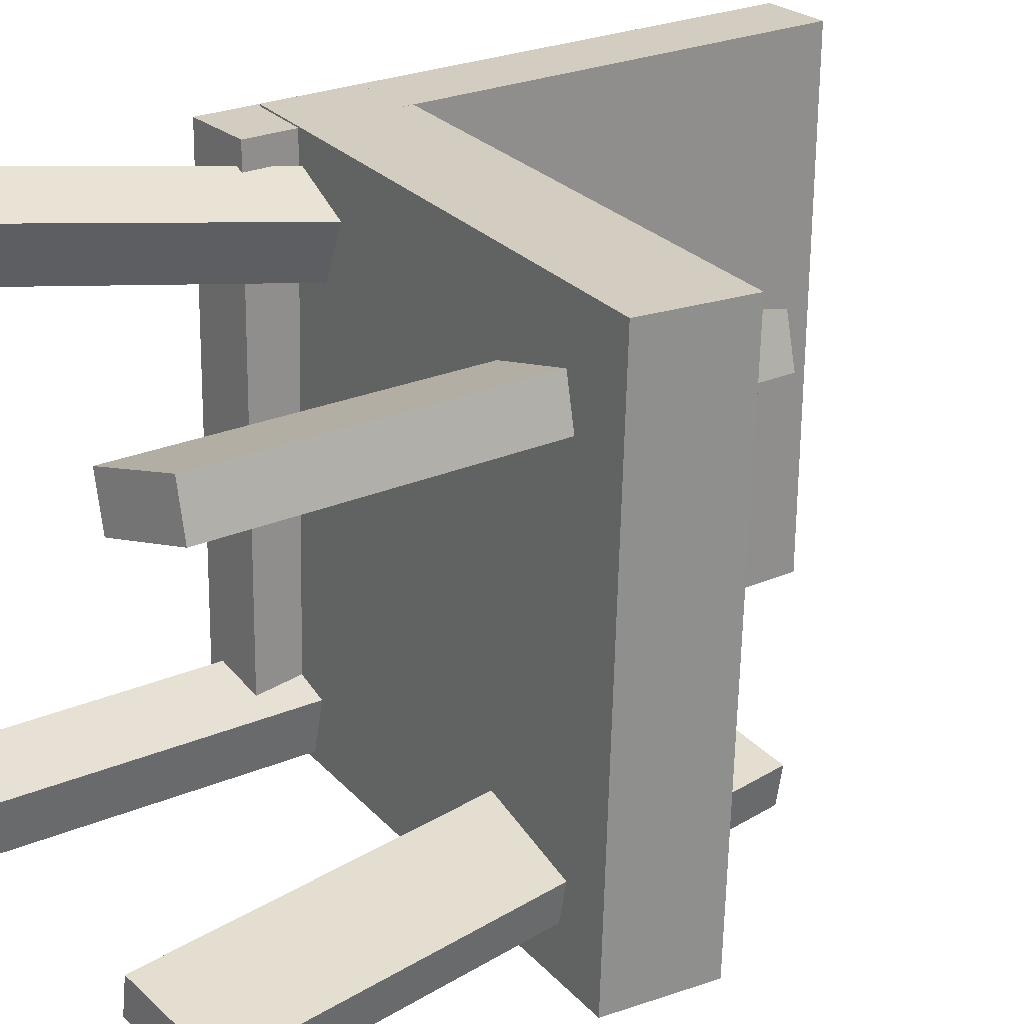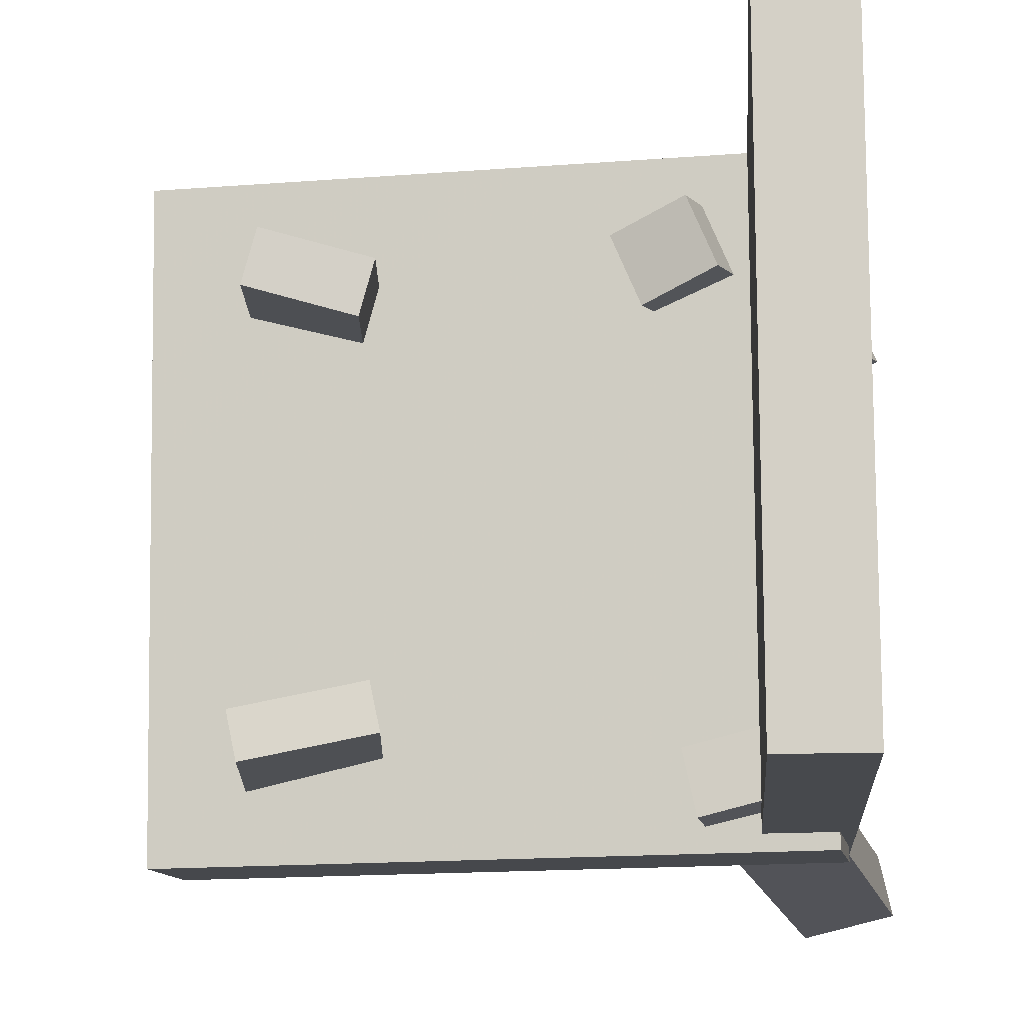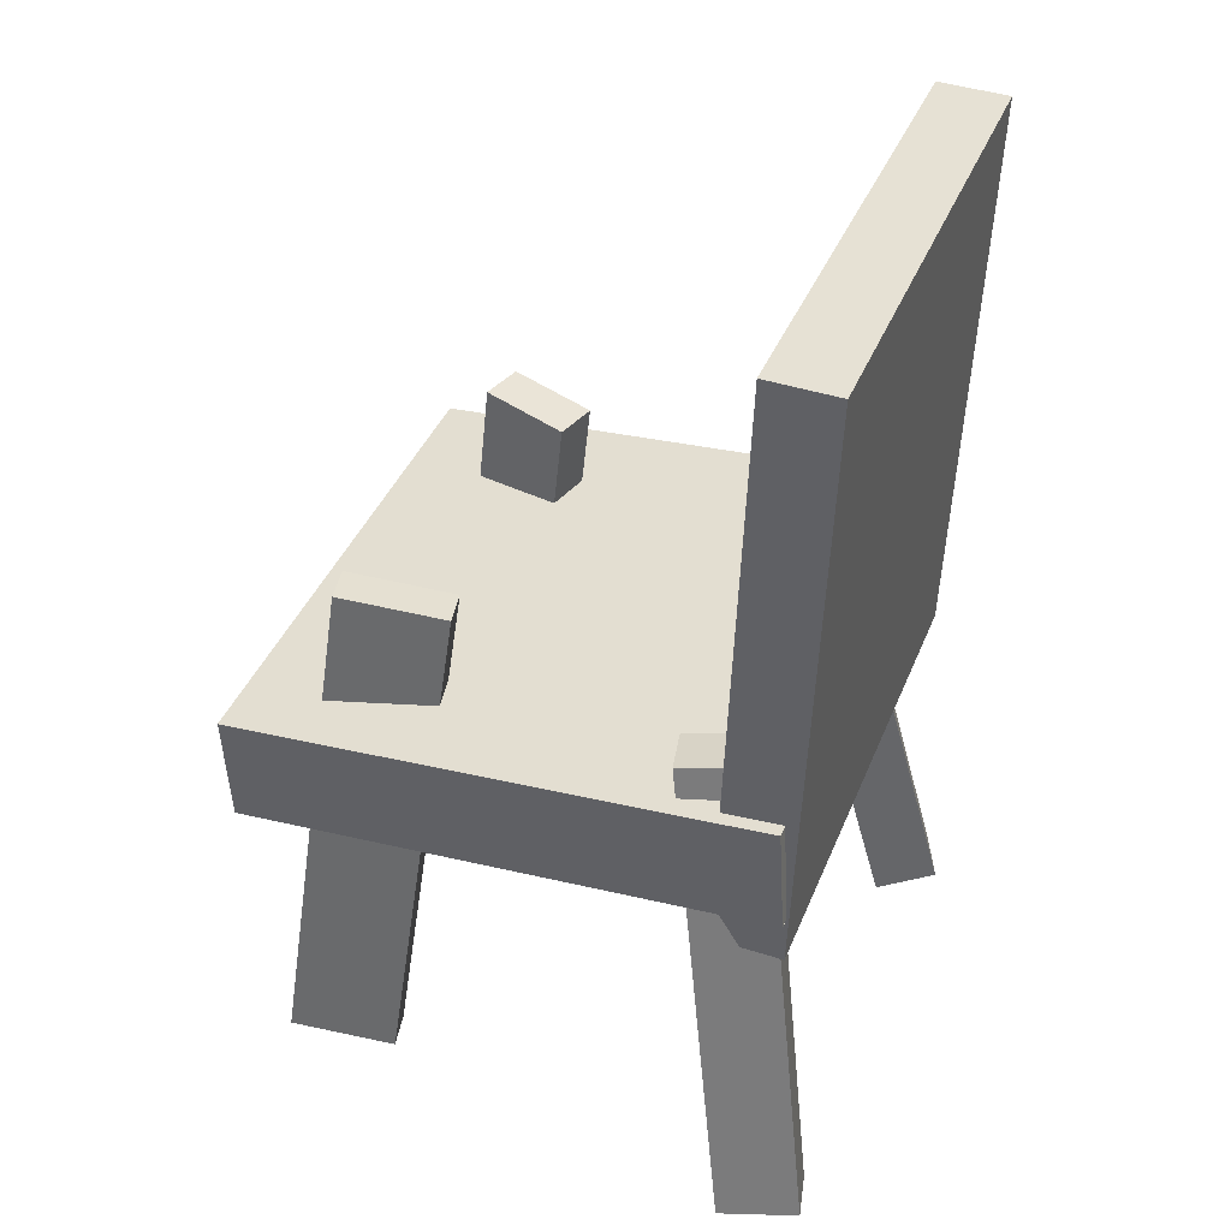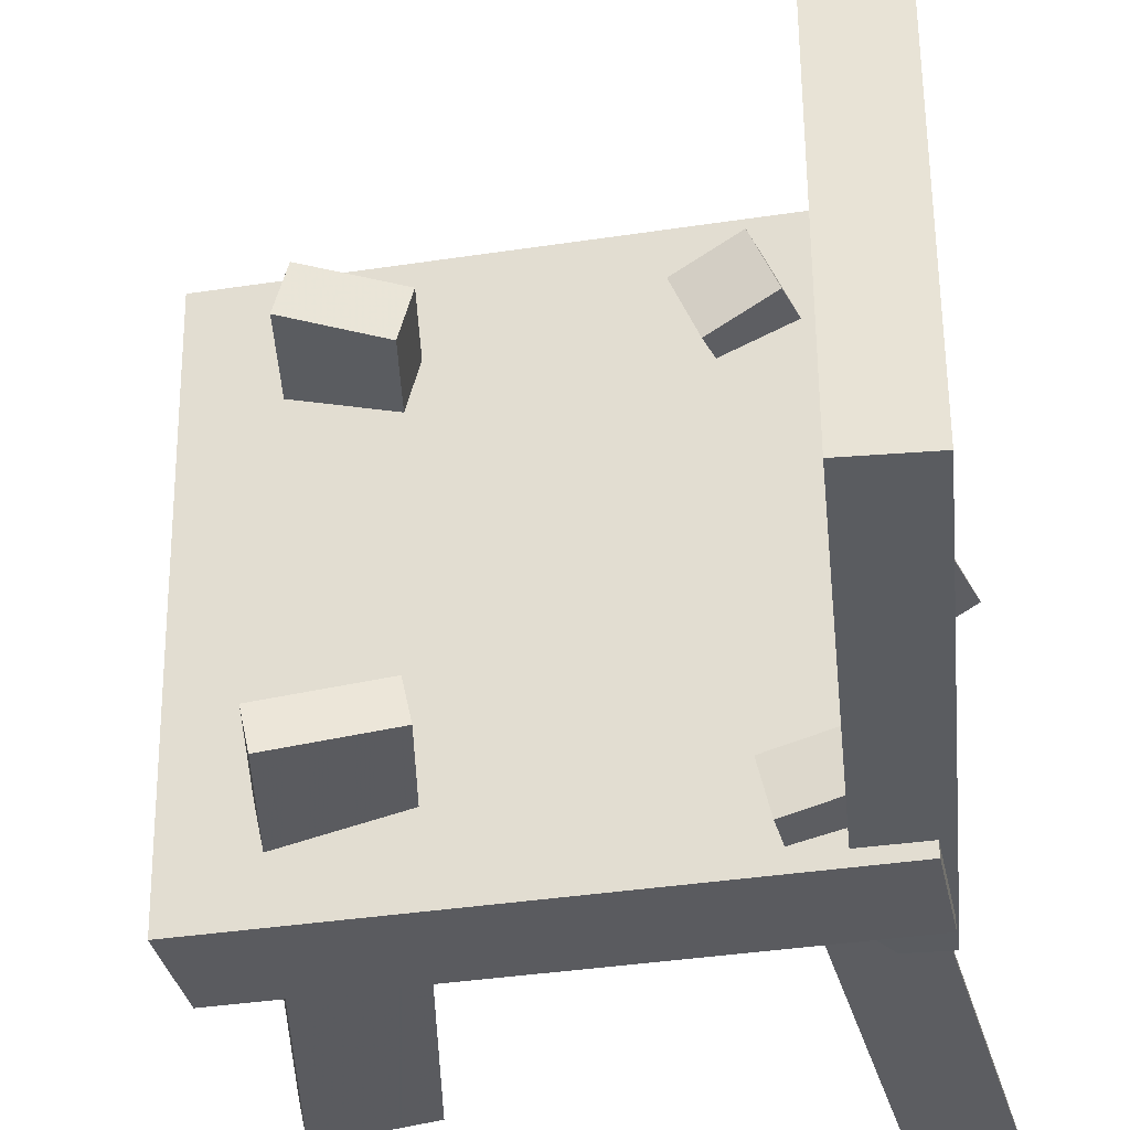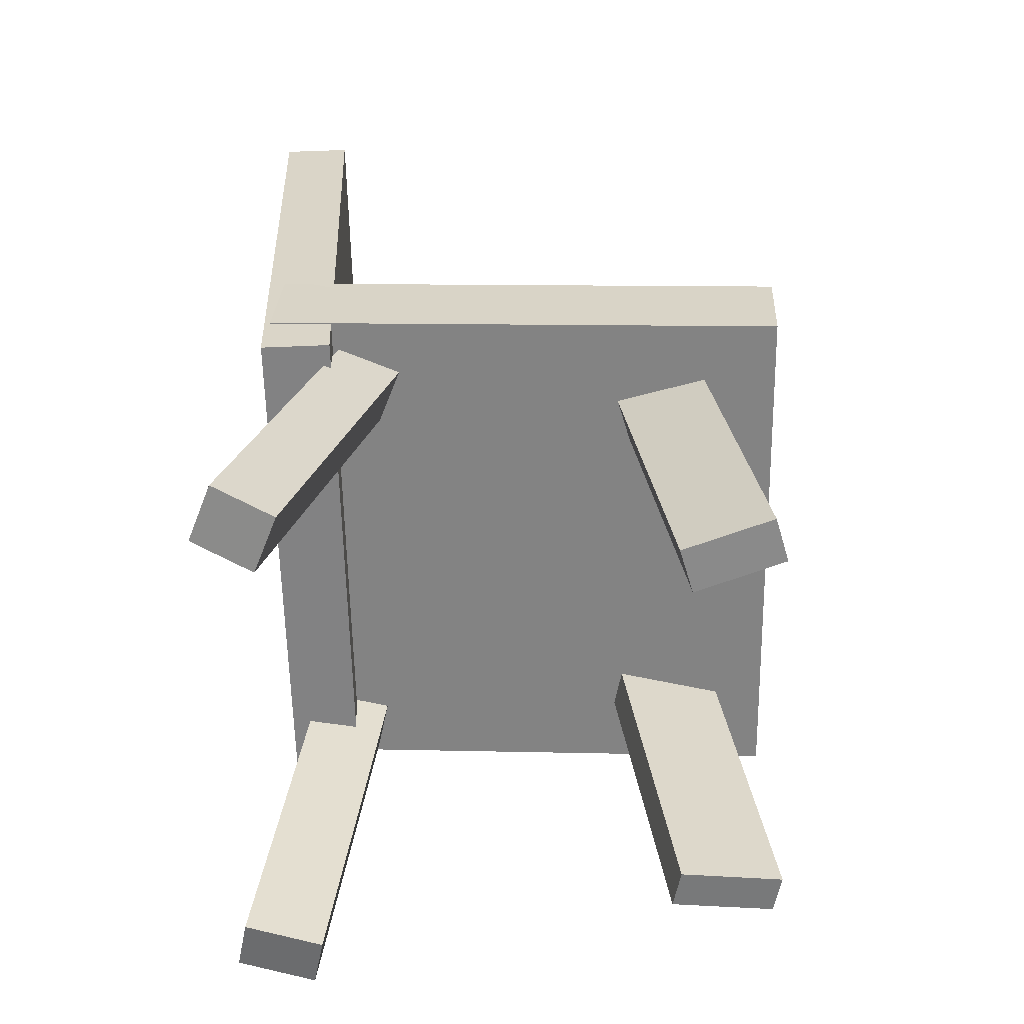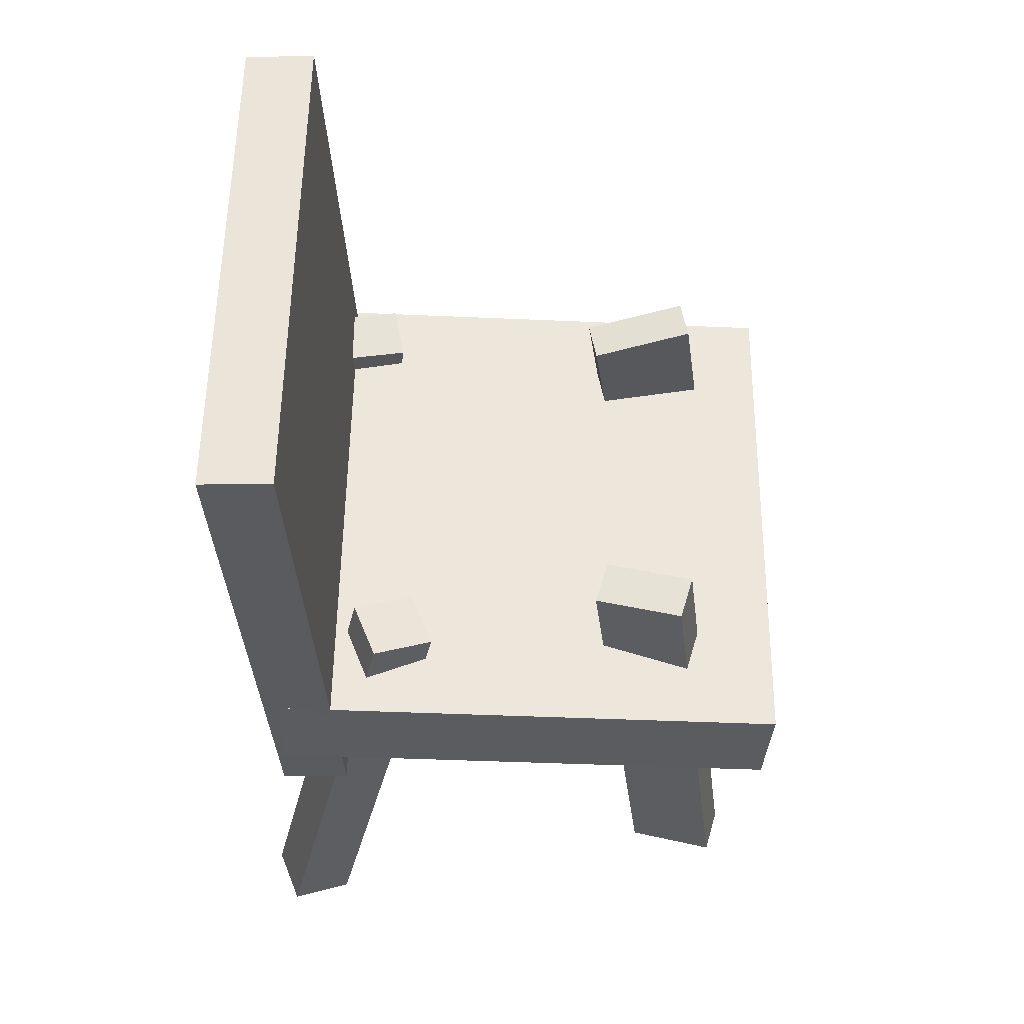
<metadata>
{"format":"obj","ext":"obj","renderer":"f3d","projection":"perspective","resolution":1024,"background":"white","views":[{"elev":24.7,"azim":55.9,"up":"+Z"},{"elev":-12.8,"azim":-173.4,"up":"+Z"},{"elev":37.1,"azim":-159.6,"up":"+Y"},{"elev":-34.2,"azim":-171.7,"up":"+Z"},{"elev":-60.0,"azim":1.4,"up":"+Y"},{"elev":57.6,"azim":1.1,"up":"+Y"}]}
</metadata>
<code>
v 0.2389 -0.08957 -0.2185
v 0.2433 -0.07871 0.2283
v -0.1977 -0.06738 -0.2147
v -0.1933 -0.05653 0.2321
v 0.2434 -0.001167 -0.2206
v 0.2478 0.009689 0.2261
v -0.1933 0.02102 -0.2169
v -0.1889 0.03187 0.2299
f 1.0 7.0 5.0
f 1.0 3.0 7.0
f 1.0 4.0 3.0
f 1.0 2.0 4.0
f 3.0 8.0 7.0
f 3.0 4.0 8.0
f 5.0 7.0 8.0
f 5.0 8.0 6.0
f 1.0 5.0 6.0
f 1.0 6.0 2.0
f 2.0 6.0 8.0
f 2.0 8.0 4.0
v 0.1522 -0.3532 0.1348
v 0.142 -0.3526 0.1721
v 0.09697 0.0883 0.1117
v 0.08671 0.08897 0.149
v 0.2255 -0.343 0.1547
v 0.2152 -0.3424 0.192
v 0.1702 0.09851 0.1317
v 0.16 0.09917 0.169
f 9.0 15.0 13.0
f 9.0 11.0 15.0
f 9.0 12.0 11.0
f 9.0 10.0 12.0
f 11.0 16.0 15.0
f 11.0 12.0 16.0
f 13.0 15.0 16.0
f 13.0 16.0 14.0
f 9.0 13.0 14.0
f 9.0 14.0 10.0
f 10.0 14.0 16.0
f 10.0 16.0 12.0
v -0.1977 -0.109 -0.2044
v -0.1963 -0.1044 0.2312
v -0.2189 0.3783 -0.2095
v -0.2174 0.3829 0.2262
v -0.1398 -0.1065 -0.2046
v -0.1384 -0.1019 0.231
v -0.161 0.3808 -0.2097
v -0.1596 0.3854 0.2259
f 17.0 23.0 21.0
f 17.0 19.0 23.0
f 17.0 20.0 19.0
f 17.0 18.0 20.0
f 19.0 24.0 23.0
f 19.0 20.0 24.0
f 21.0 23.0 24.0
f 21.0 24.0 22.0
f 17.0 21.0 22.0
f 17.0 22.0 18.0
f 18.0 22.0 24.0
f 18.0 24.0 20.0
v -0.1572 -0.3798 0.2241
v -0.2061 -0.3659 0.2445
v -0.1769 -0.3809 0.1777
v -0.2258 -0.367 0.1981
v -0.05712 0.04979 0.1711
v -0.106 0.06371 0.1915
v -0.07683 0.04865 0.1246
v -0.1257 0.06256 0.1451
f 25.0 31.0 29.0
f 25.0 27.0 31.0
f 25.0 28.0 27.0
f 25.0 26.0 28.0
f 27.0 32.0 31.0
f 27.0 28.0 32.0
f 29.0 31.0 32.0
f 29.0 32.0 30.0
f 25.0 29.0 30.0
f 25.0 30.0 26.0
f 26.0 30.0 32.0
f 26.0 32.0 28.0
v -0.2263 -0.3614 -0.2216
v -0.2166 -0.3668 -0.1778
v -0.1713 0.04995 -0.1836
v -0.1616 0.04461 -0.1398
v -0.1623 -0.3686 -0.2366
v -0.1526 -0.3739 -0.1928
v -0.1073 0.04277 -0.1986
v -0.09763 0.03743 -0.1547
f 33.0 39.0 37.0
f 33.0 35.0 39.0
f 33.0 36.0 35.0
f 33.0 34.0 36.0
f 35.0 40.0 39.0
f 35.0 36.0 40.0
f 37.0 39.0 40.0
f 37.0 40.0 38.0
f 33.0 37.0 38.0
f 33.0 38.0 34.0
f 34.0 38.0 40.0
f 34.0 40.0 36.0
v 0.08794 0.08699 -0.1175
v 0.1737 0.09955 -0.1357
v 0.08092 0.08769 -0.15
v 0.1667 0.1002 -0.1682
v 0.1479 -0.3552 -0.1399
v 0.2337 -0.3426 -0.1582
v 0.1409 -0.3545 -0.1724
v 0.2267 -0.3419 -0.1907
f 41.0 47.0 45.0
f 41.0 43.0 47.0
f 41.0 44.0 43.0
f 41.0 42.0 44.0
f 43.0 48.0 47.0
f 43.0 44.0 48.0
f 45.0 47.0 48.0
f 45.0 48.0 46.0
f 41.0 45.0 46.0
f 41.0 46.0 42.0
f 42.0 46.0 48.0
f 42.0 48.0 44.0

</code>
